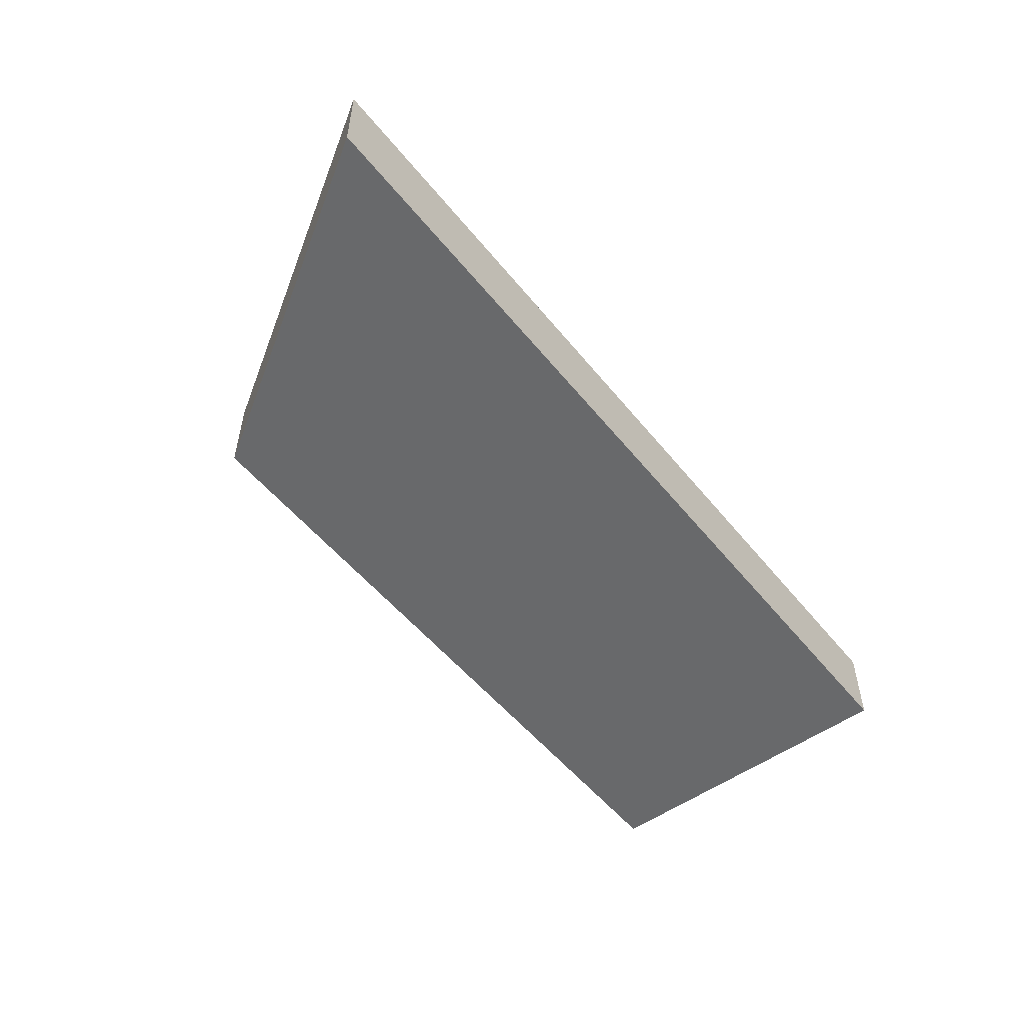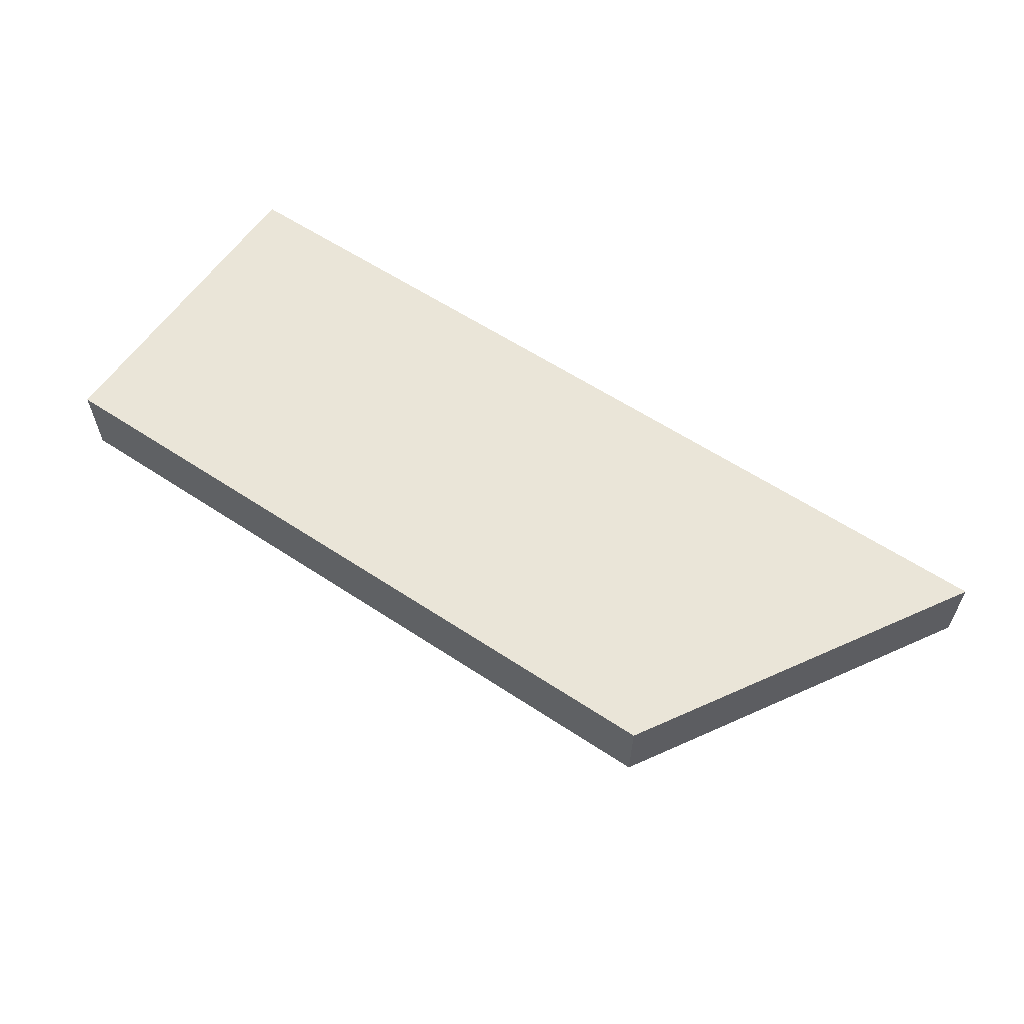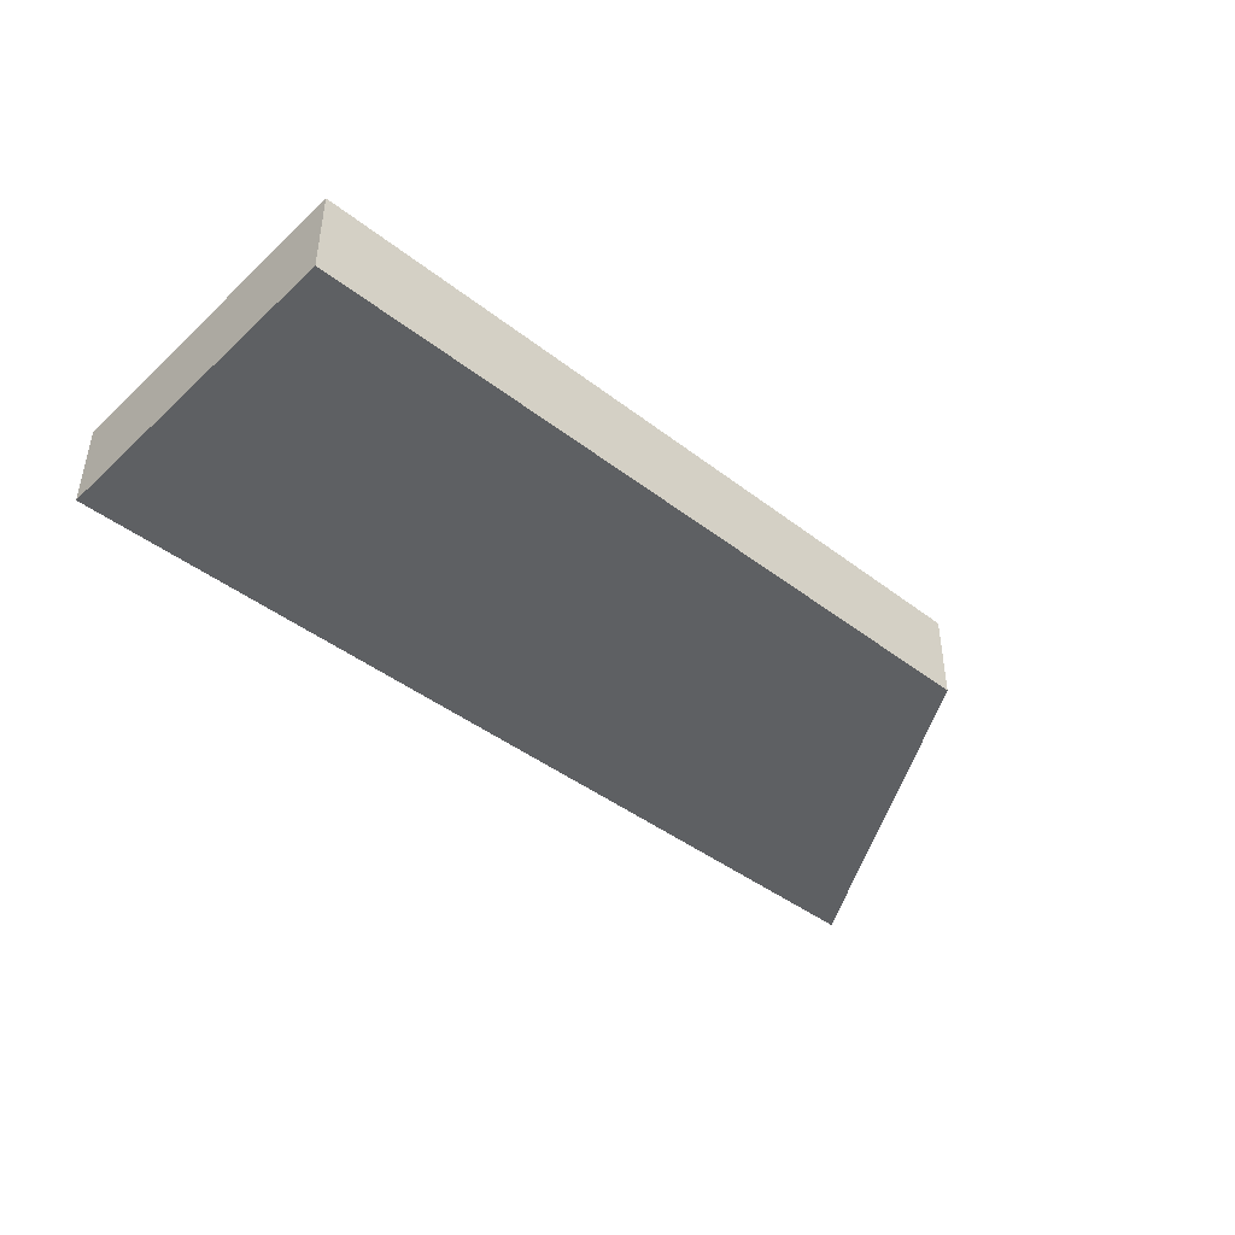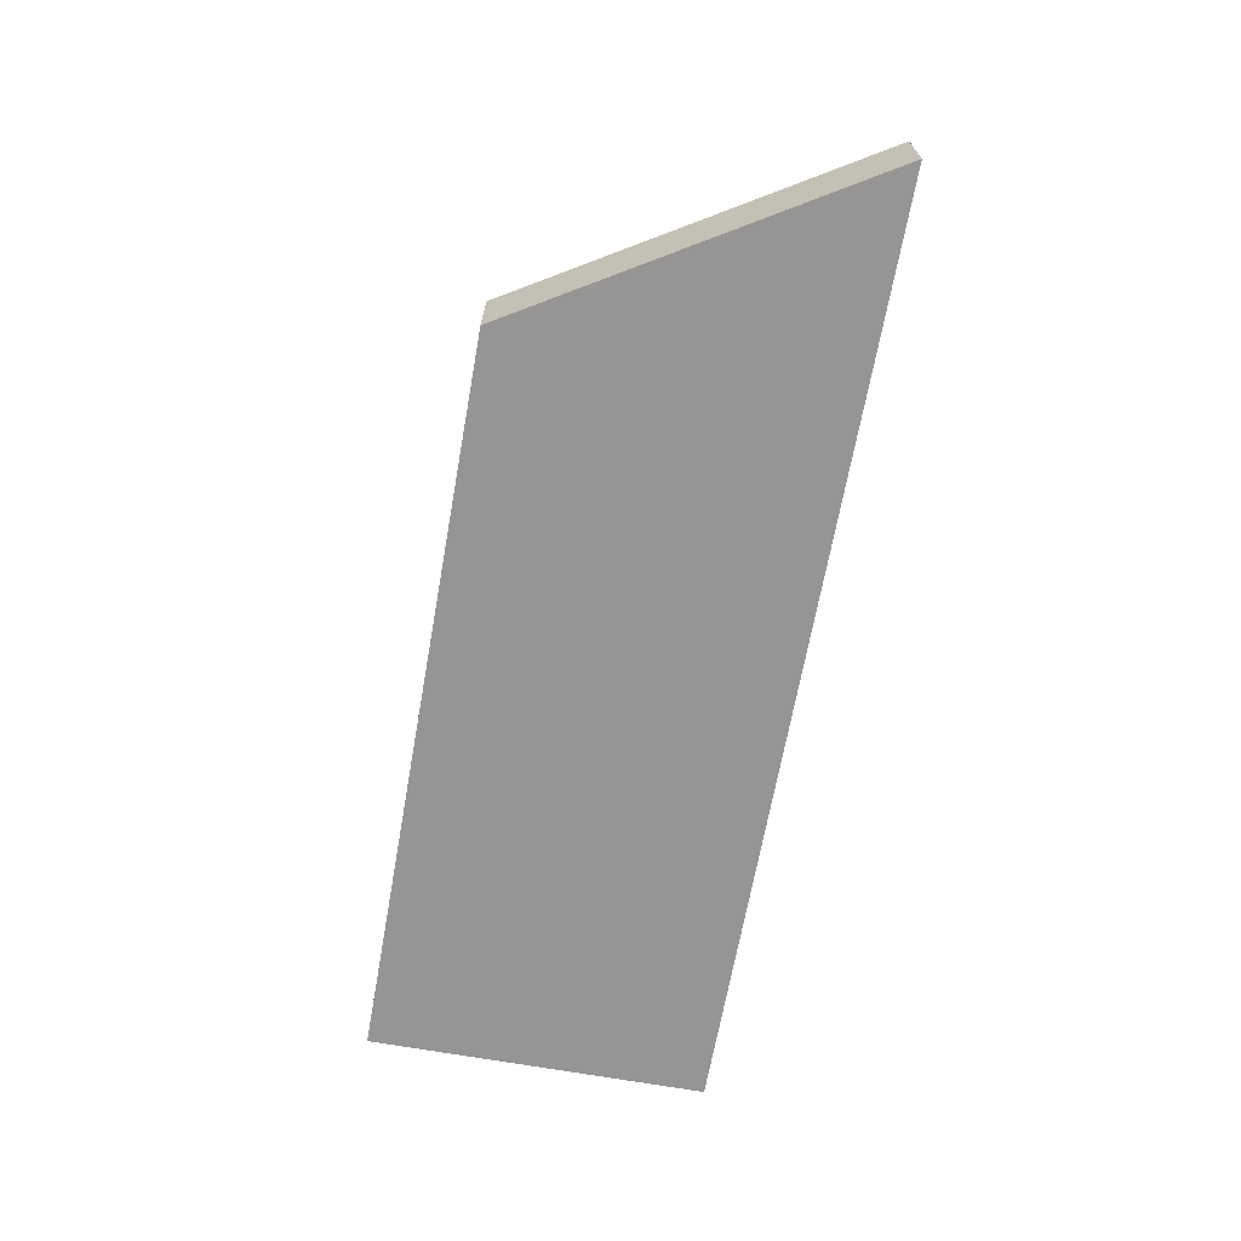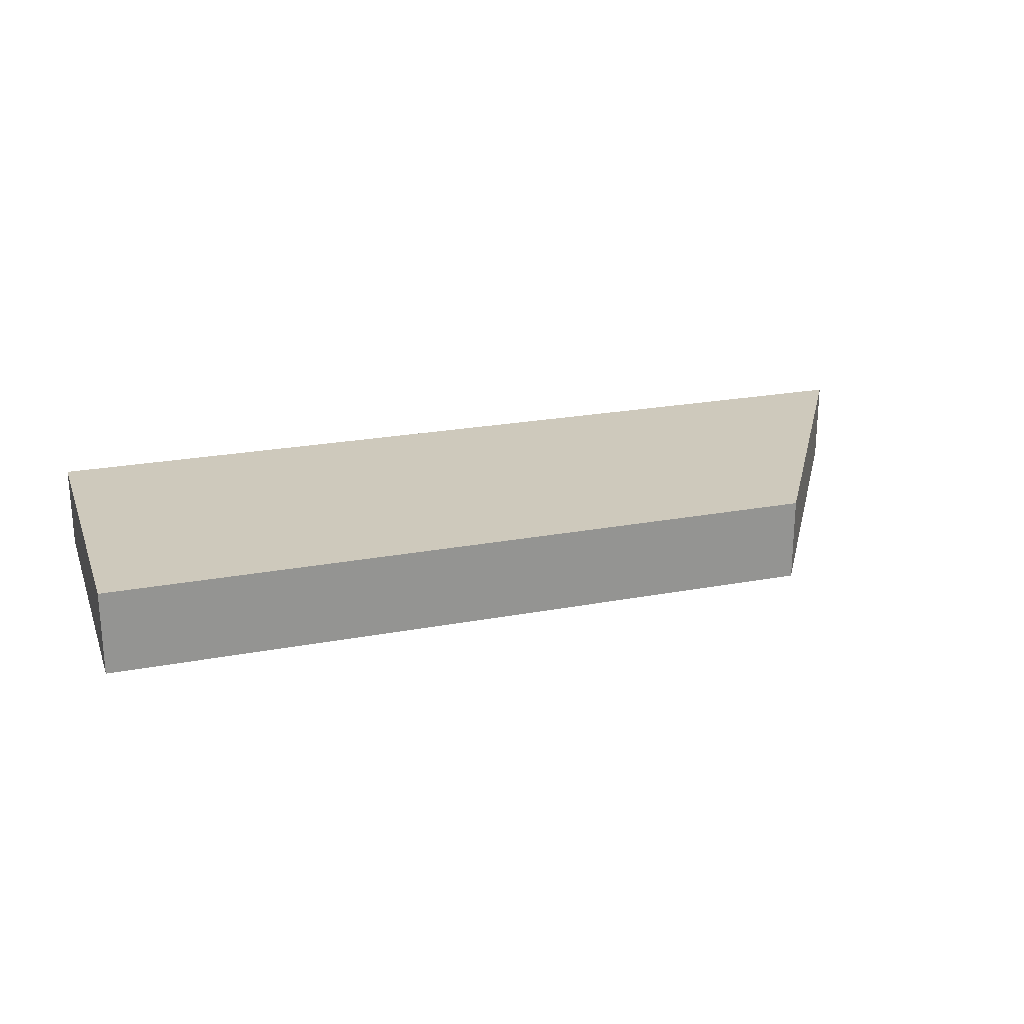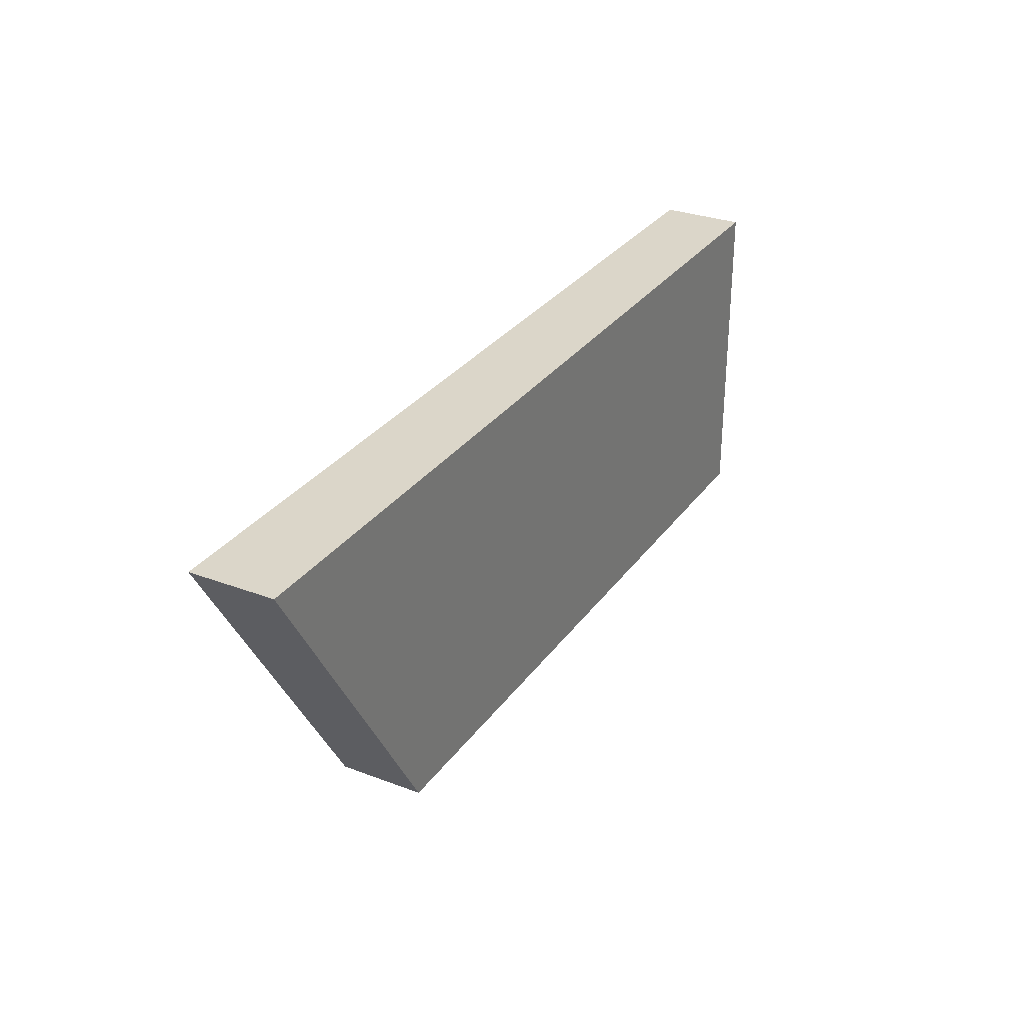
<metadata>
{"format":"obj","ext":"obj","renderer":"f3d","projection":"perspective","resolution":1024,"background":"white","views":[{"elev":-52.6,"azim":127.9,"up":"+Z"},{"elev":59.6,"azim":34.2,"up":"+Z"},{"elev":-42.5,"azim":-42.7,"up":"+Z"},{"elev":-67.5,"azim":79.8,"up":"+Z"},{"elev":22.4,"azim":-18.1,"up":"+Z"},{"elev":30.1,"azim":118.9,"up":"+Y"}]}
</metadata>
<code>
o mesh21/mesh21-geometry#mesh21-geometry
v -0.5203 -0.2994 0.3908
v -0.5286 -0.2956 0.3908
v -0.5286 -0.2994 0.3908
v -0.518 -0.2956 0.3908
v -0.5286 -0.2994 0.3898
v -0.518 -0.2956 0.3898
v -0.5286 -0.2956 0.3898
v -0.5203 -0.2994 0.3898
f 1 2 3
f 2 1 4
f 3 2 1
f 4 1 2
f 2 5 3
f 3 5 2
f 5 1 3
f 3 1 5
f 1 6 4
f 4 6 1
f 6 2 4
f 4 2 6
f 5 2 7
f 7 2 5
f 1 5 8
f 8 5 1
f 6 1 8
f 8 1 6
f 2 6 7
f 7 6 2
f 6 5 7
f 7 5 6
f 5 6 8
f 8 6 5

</code>
